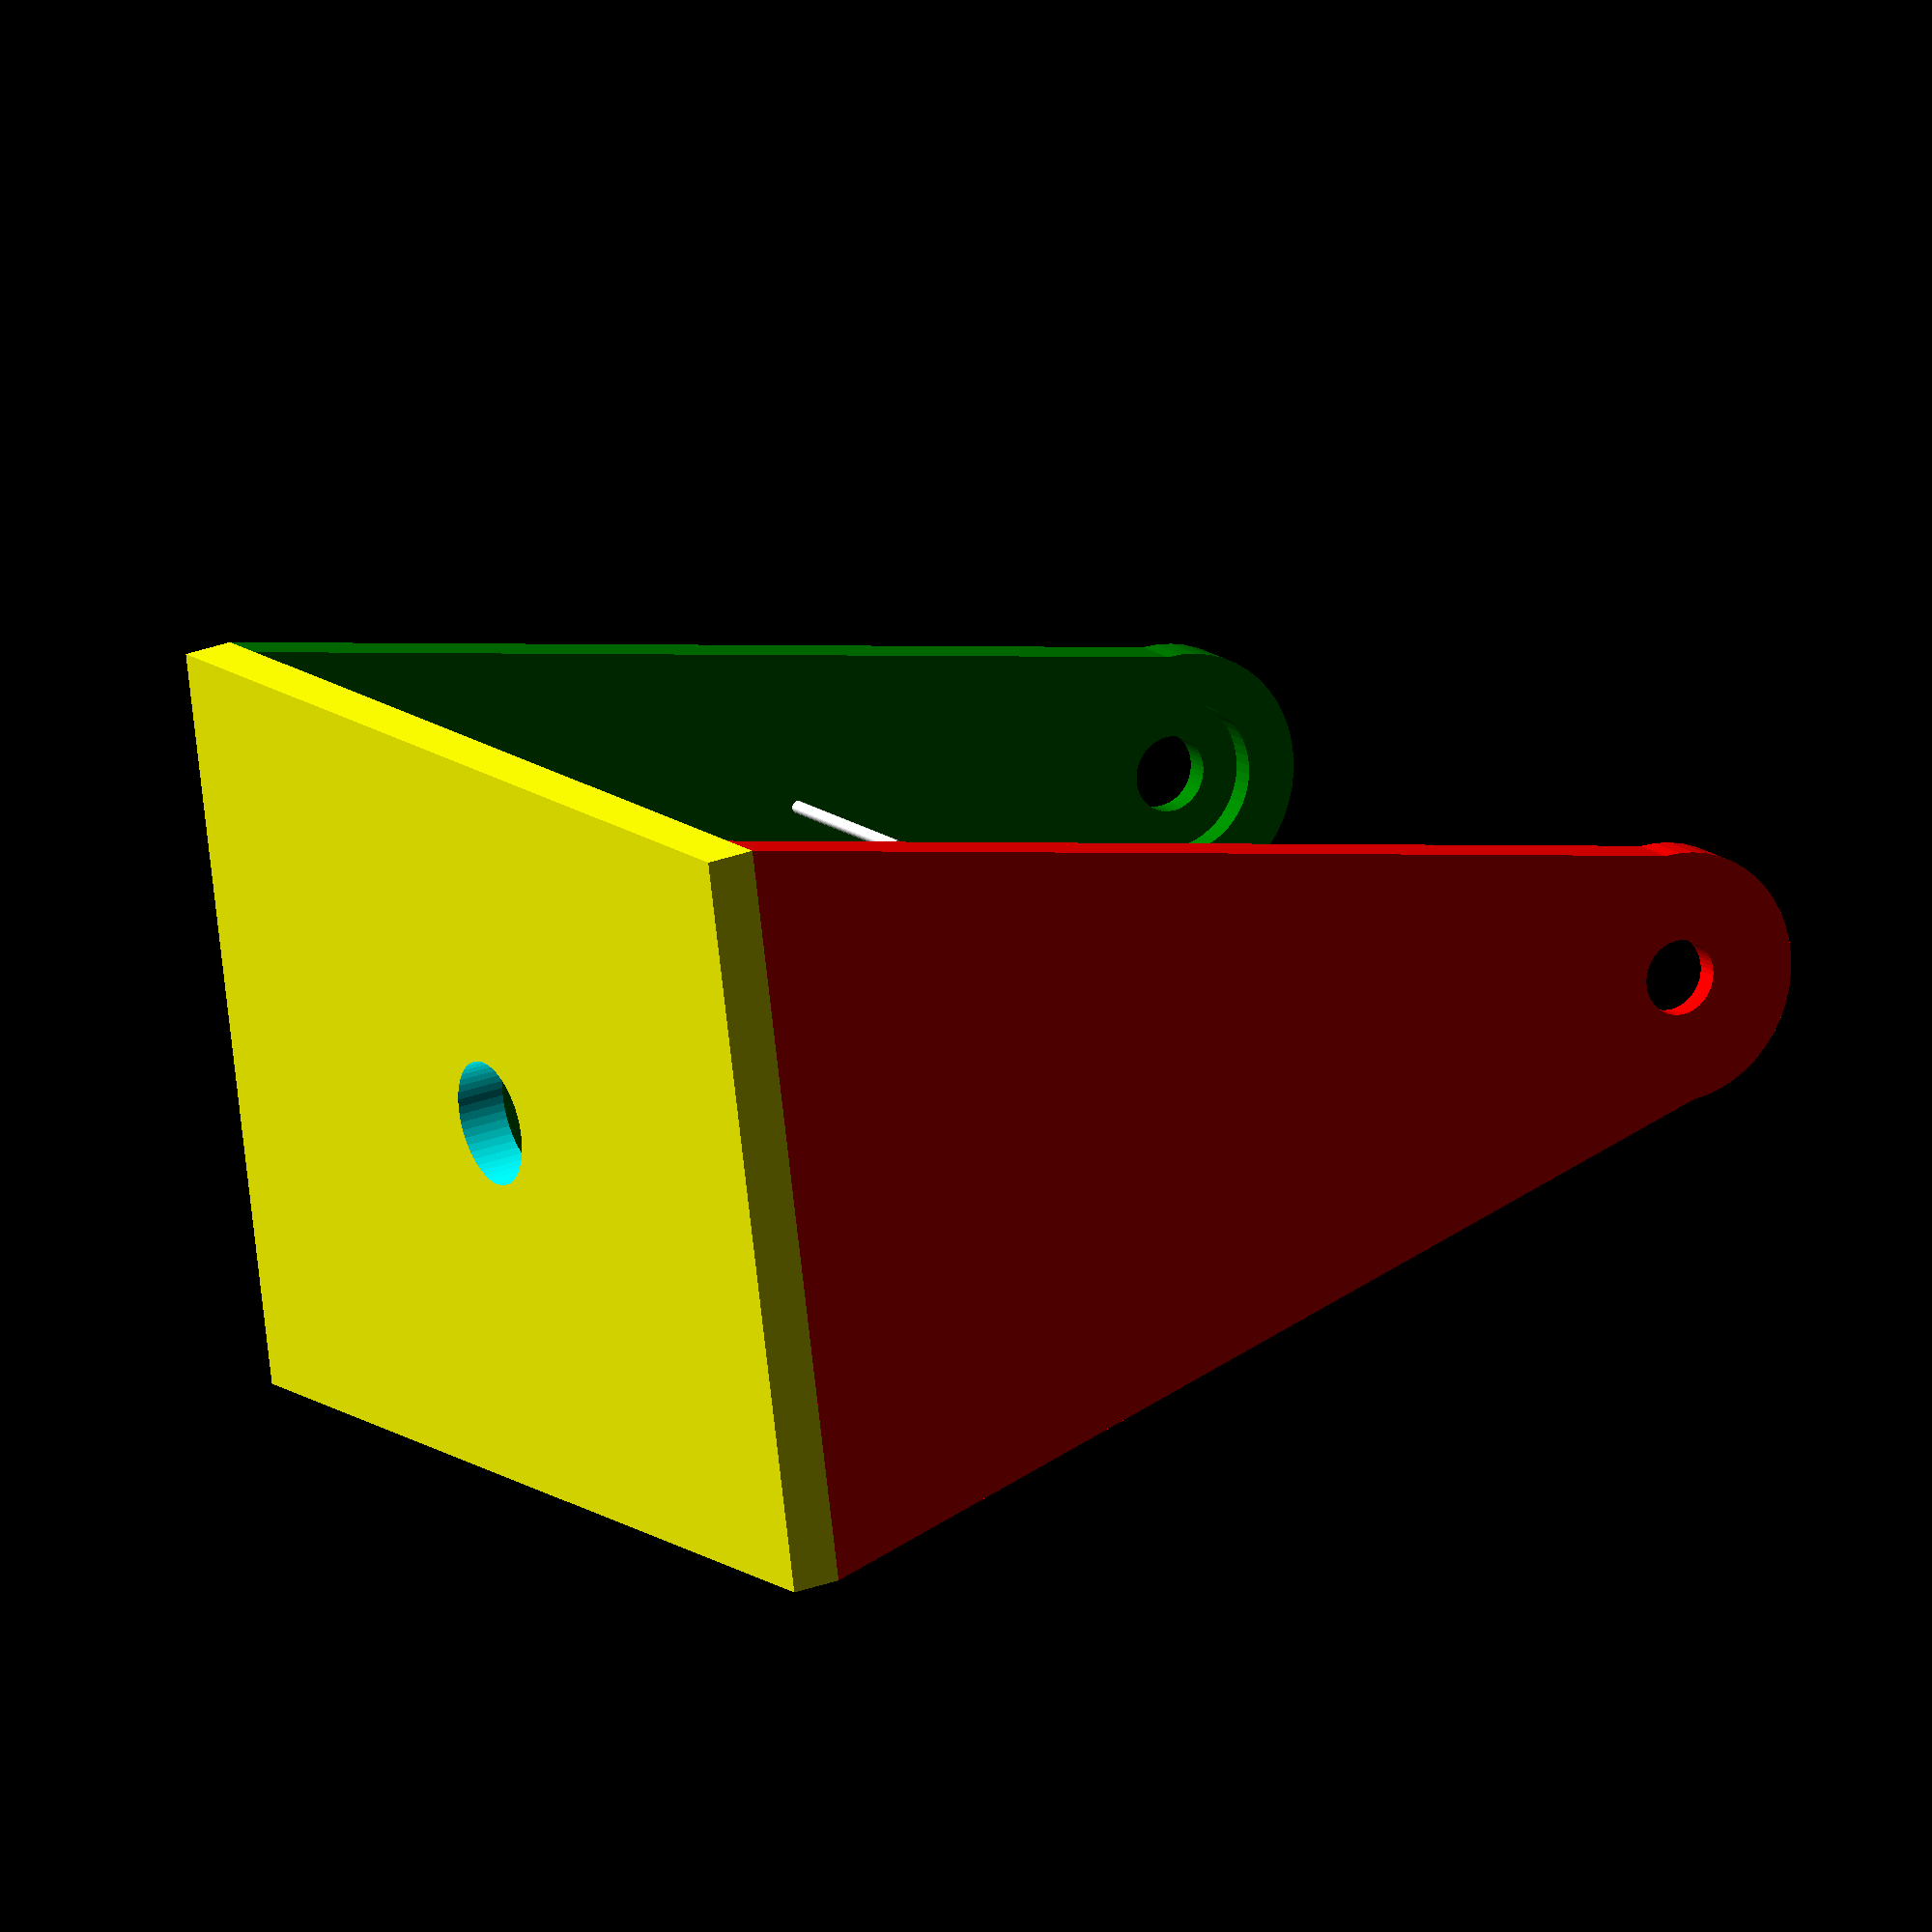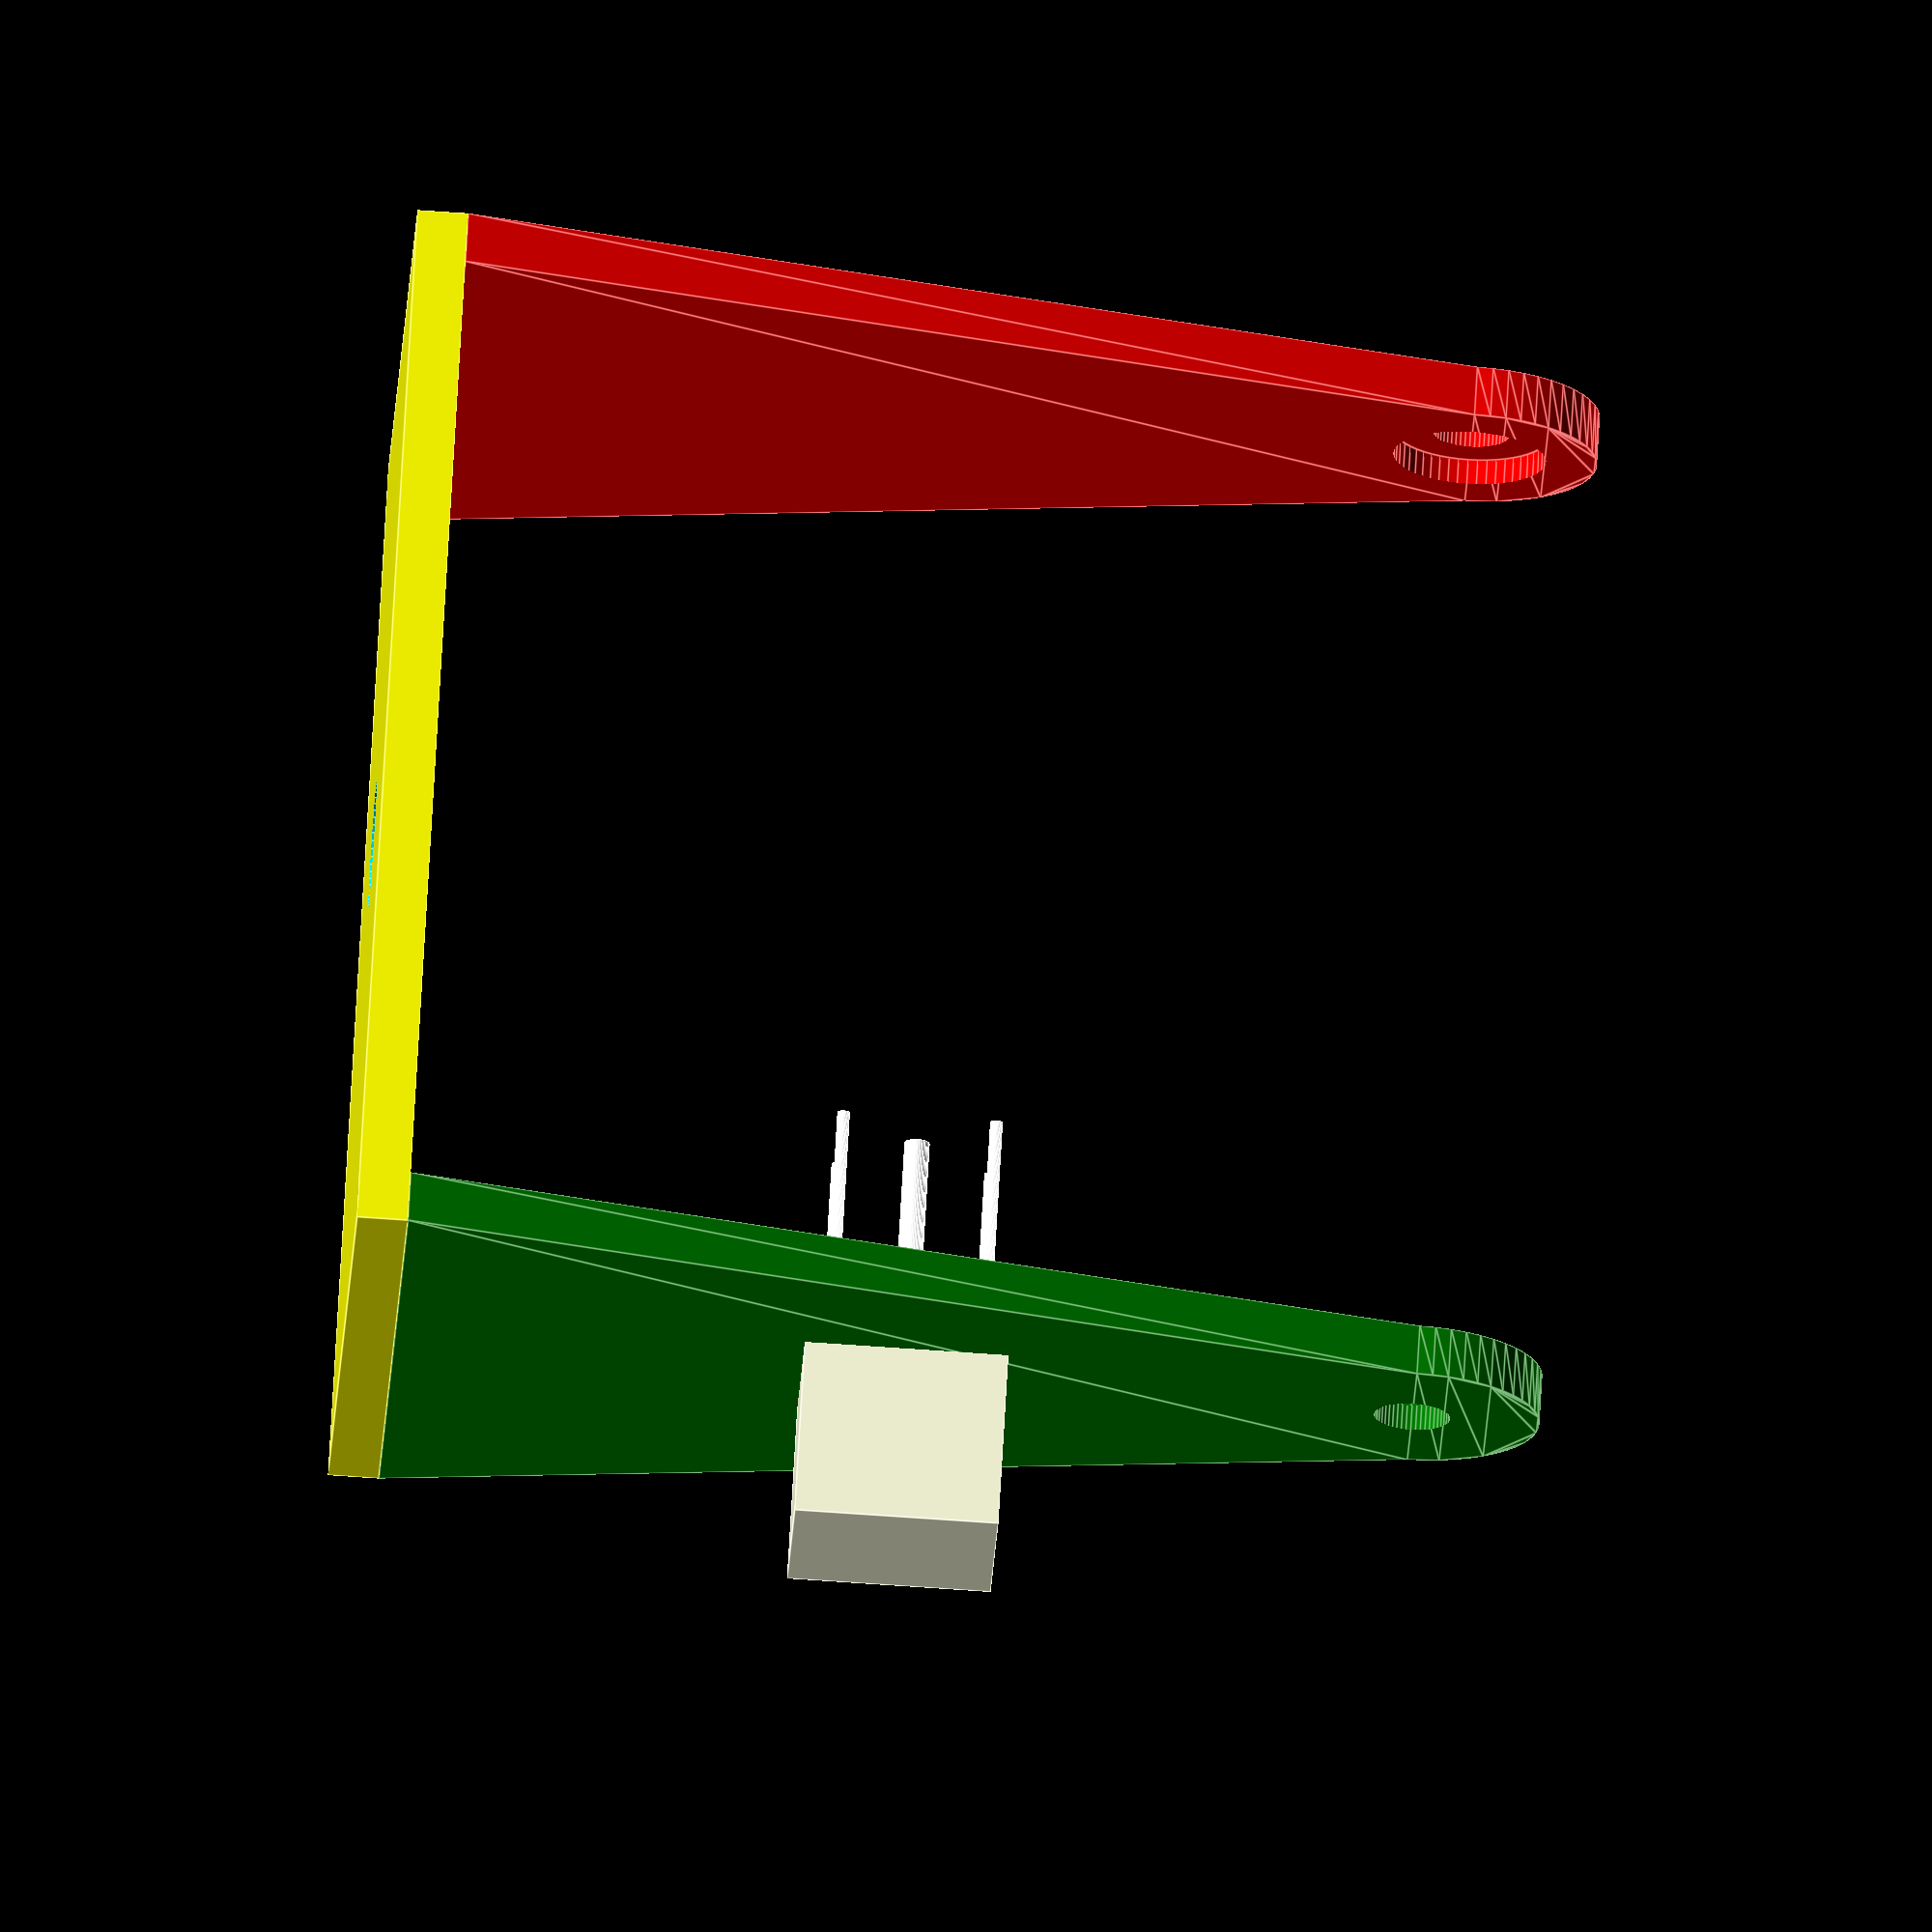
<openscad>
/*
 * Getting started on the Solar Panel Stand.
 * Using linear_extrude (had problems with polyhedron)
 * 
 * The idea is to have all dimensions as parameters.
 *
 * TODO:
 * - Ball bearing sockets for all axis
 */
echo(version=version());
 
module flatSide(base, height, top) {
	points = [ 
		[-base / 2, 0],
		[base / 2, 0],
		[top / 2, height],
		[-top / 2, height]
	];
	paths = [[0, 1, 2, 3]];
	
	union() {
		polygon(points, paths, convexity=10);
		// Rounded top
		translate([0, height]) {
			circle(d=top, $fn=50);
		}
	}
}
 
module oneSolidSide(base, height, top, thickness) {  
	linear_extrude(height=thickness, center=true) {
		flatSide(base, height, top);
	}
}

module oneDrilledSide(base, height, top, thickness, holeDiam, left=true) {
	difference() {
		oneSolidSide(base, height, top, thickness);
		// The top axis
		translate([0, height, 0]) {
			cylinder(h=thickness * 2, d=holeDiam, center=true, $fn=50);
		}
		// Ball bearing socket
		translate([0, height, (left ? 1 : -1) * thickness / 2]) {
			cylinder(h=thickness, d=holeDiam * 2, center=true, $fn=50); // TODO replace holeDiam * 2: socket diameter
		}
	}
}

module motor(motorSide, motorAxisDiam, motorAxisLength, betweenScrews) {
	union() {
		// Motor
		cube(motorSide, center=true);
		// Axis
		rotate([90, 0, 0]) {
			translate([0, 0, -motorSide]) {
				color("white") {
					cylinder(h=motorAxisLength, d=motorAxisDiam, center=true, $fn=50);
				}
			}
		}
		// Screws
		rotate([90, 0, 0]) {
			for (i = [0:1]) {
				for (j = [0:1]) {
					translate([-(betweenScrews / 2) + (i * betweenScrews), -(betweenScrews / 2) + (j * betweenScrews), -motorSide]) {
						color("white") {
							cylinder(h=motorAxisLength, d=0.5, center=true, $fn=50);
						}
					}
				}
			}
		}
	}
}

module buildMainStand(totalStandWidth, 
											length, 
											height, 
											topWidth, 
											thickness, 
											mainAxisDiam, 
											motorSide, 
											motorAxisDiam, 
											motorAxisLength, 
											betweenScrews,
											withMotor=false) {
	// left
	translate([0, totalStandWidth / 2, 0]) {
		rotate([90, 0, 0]) {
			color("red") {
				oneDrilledSide(length, height, topWidth, thickness, mainAxisDiam);
			}
		}
	}
	// right, with the motor socket
	difference() {
		translate([0, -totalStandWidth / 2, 0]) {
			rotate([90, 0, 0]) {
				color("green") {
					oneDrilledSide(length, height, topWidth, thickness, mainAxisDiam, false);
				}
			}
		}
		color("silver") {
			// Motor socket
			translate([0, -((totalStandWidth / 2) + (motorSide / 2)), height / 2]) {
				motor(motorSide, motorAxisDiam, motorAxisLength, betweenScrews);
			}
		}
	}
	if (withMotor) {
		translate([0, -((totalStandWidth / 2) + (motorSide / 2)), height / 2]) {
			motor(motorSide, motorAxisDiam, motorAxisLength, betweenScrews);
		}
	}		
	// base
	translate([0, 0, -thickness / 2]) {
		color("yellow") {
			cube([length, totalStandWidth + thickness, thickness], center=true);
		}
	}
}

// Let's draw it

_totalStandWidth = 40;
_length = 30;
_height = 40;
_topWidth = 10;
_thickness = 2;
_horizontalAxisDiam = 3;
_motorSide = 8;
_betweenScrews = 6;
_motorAxisDiam = 1;
_motorAxisLength = 10;
_mainAxisDiam = 5;

difference() {
	buildMainStand(
		_totalStandWidth, 
		_length, 
		_height, 
		_topWidth, 
		_thickness, 
		_horizontalAxisDiam, 
		_motorSide, 
		_motorAxisDiam, 
		_motorAxisLength, 
		_betweenScrews,
	  true); // Set this to false for printing.
	// Drill axis
	cylinder(h=3 * _thickness, d=_mainAxisDiam, center=true, $fn=50);
}


</openscad>
<views>
elev=332.2 azim=283.0 roll=240.0 proj=o view=solid
elev=75.7 azim=304.1 roll=266.1 proj=o view=edges
</views>
